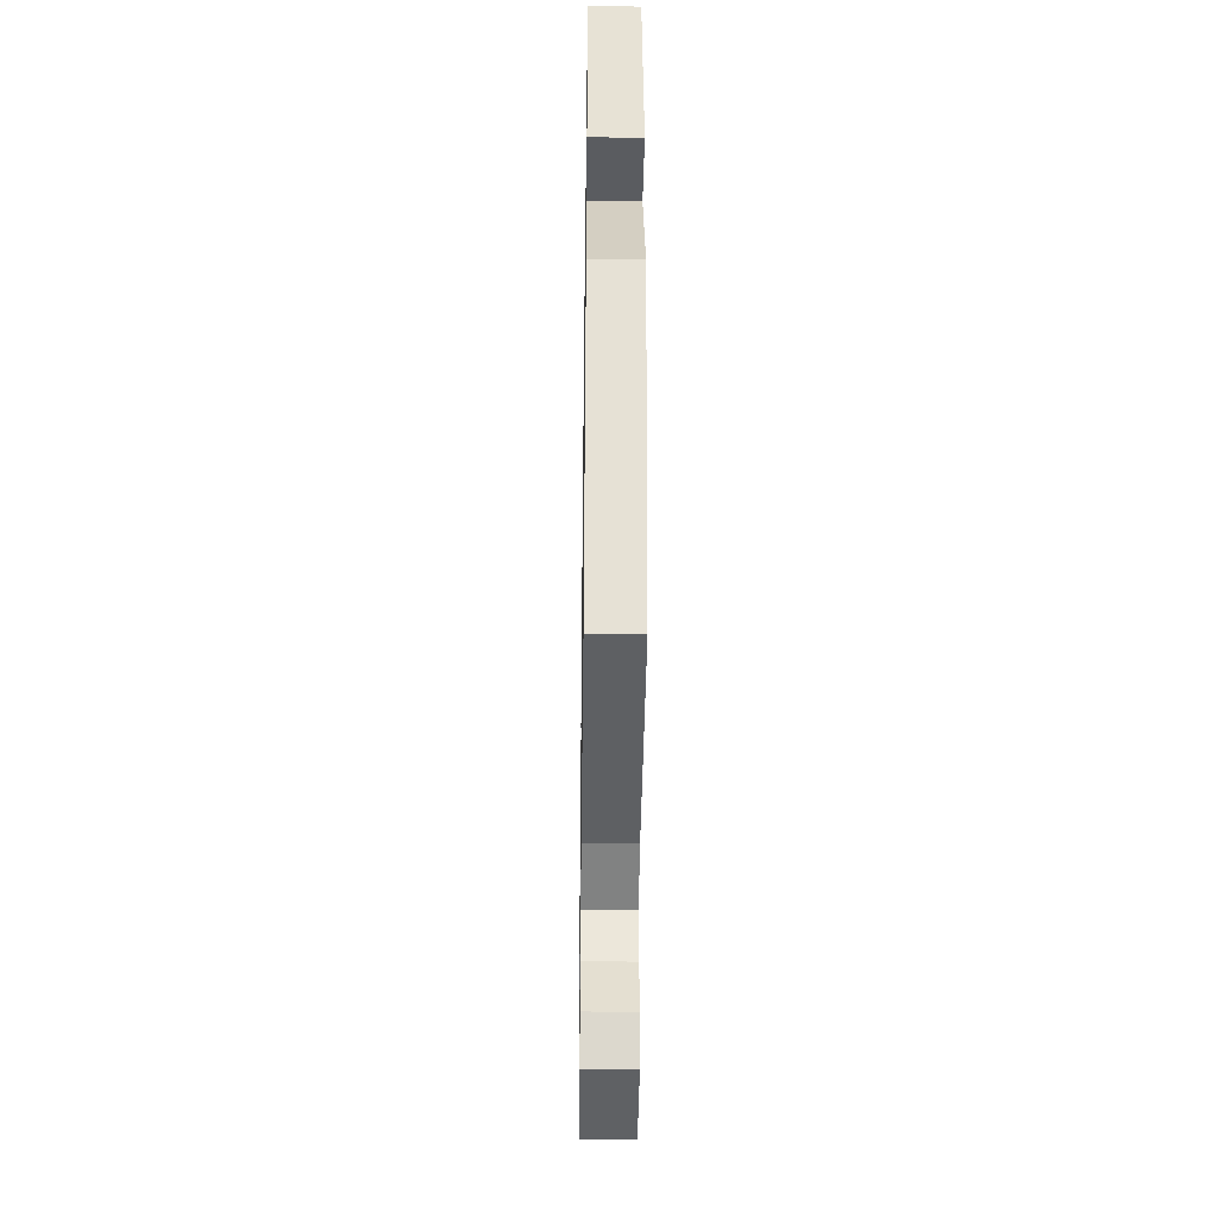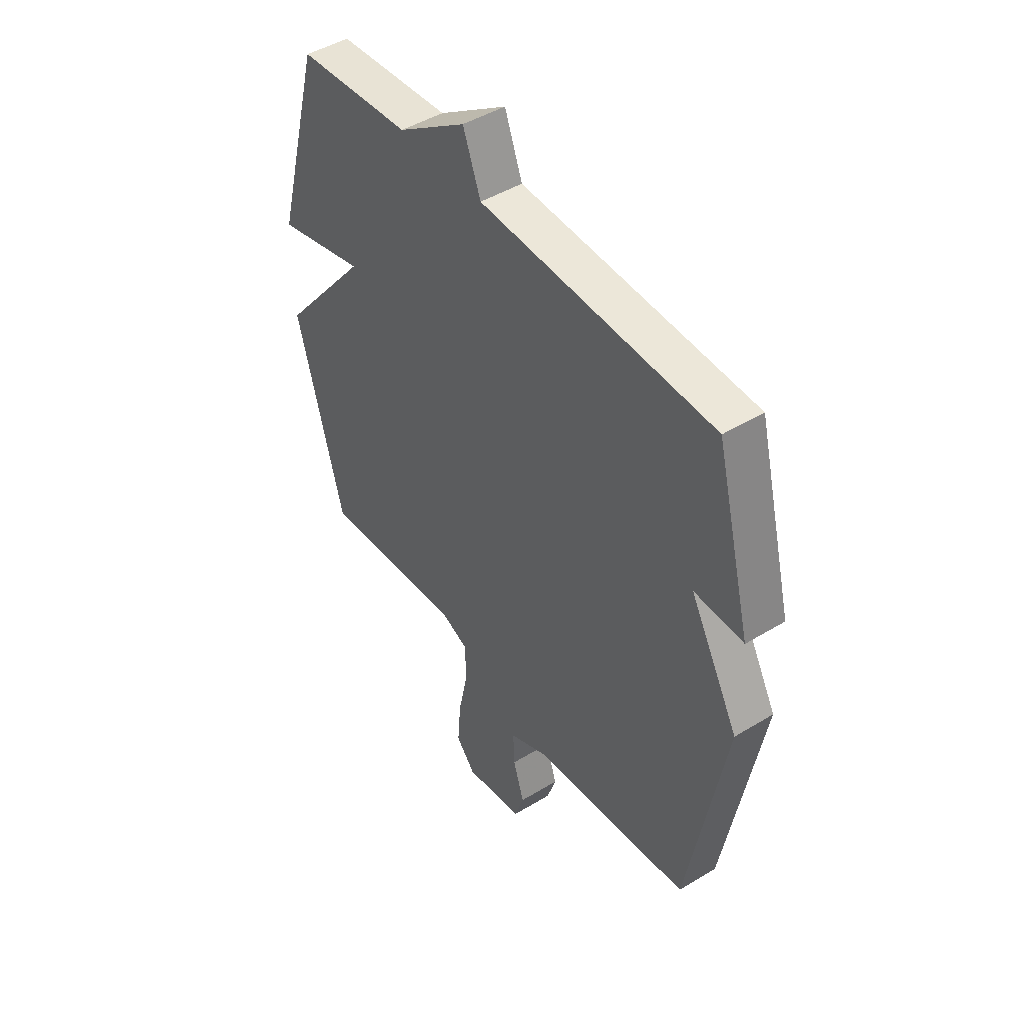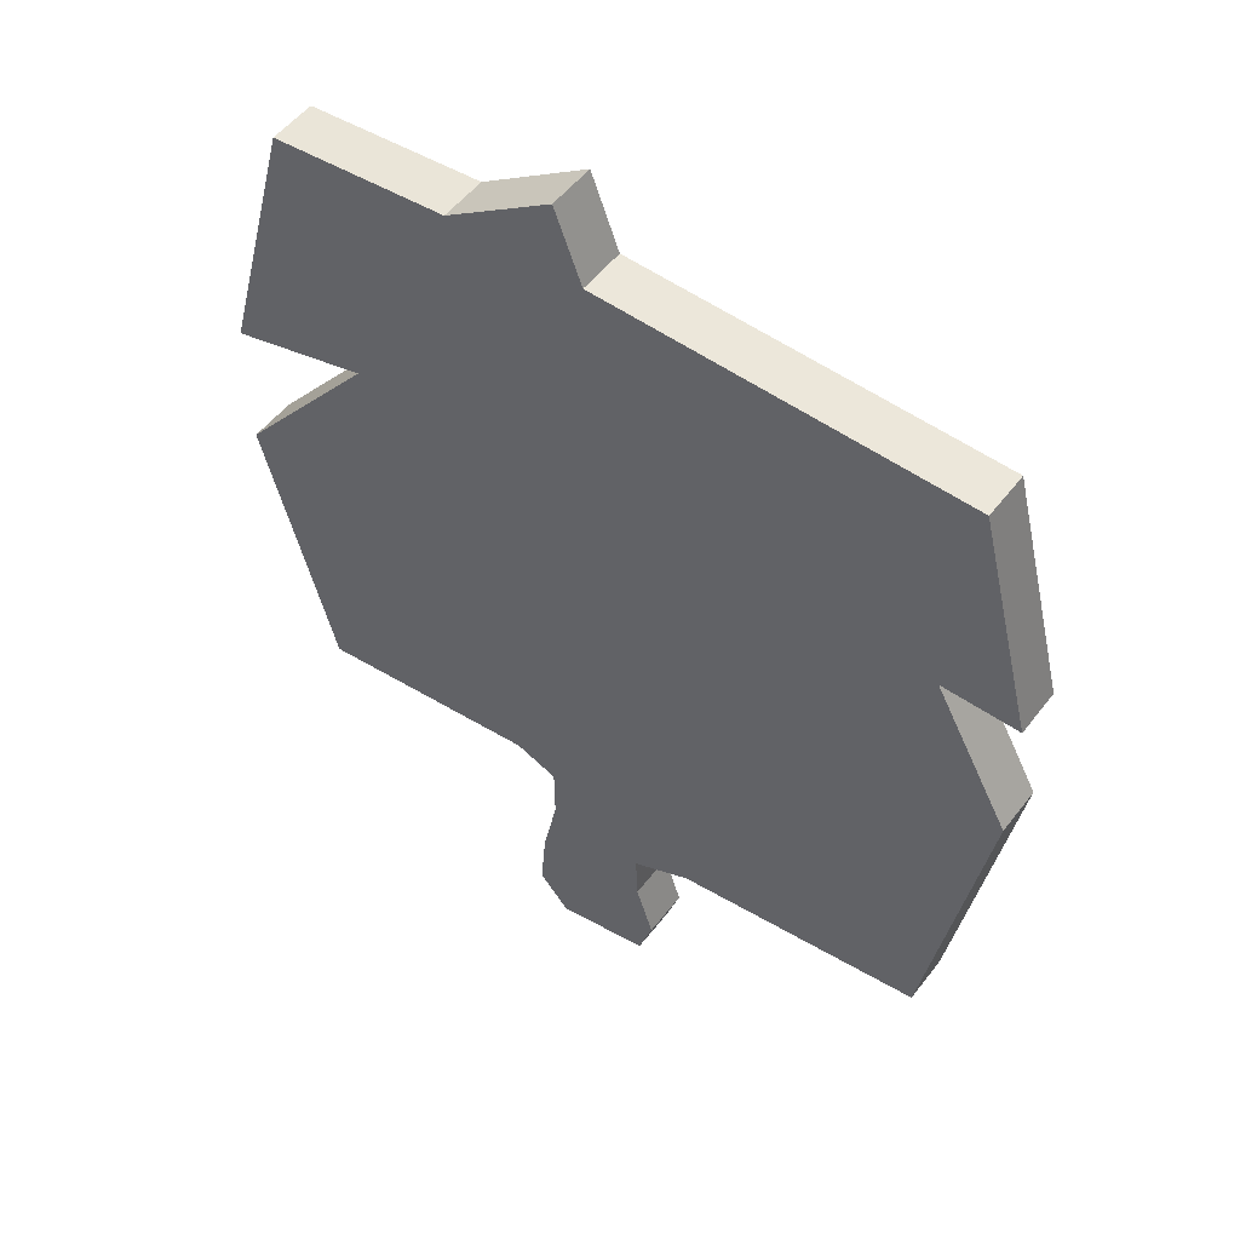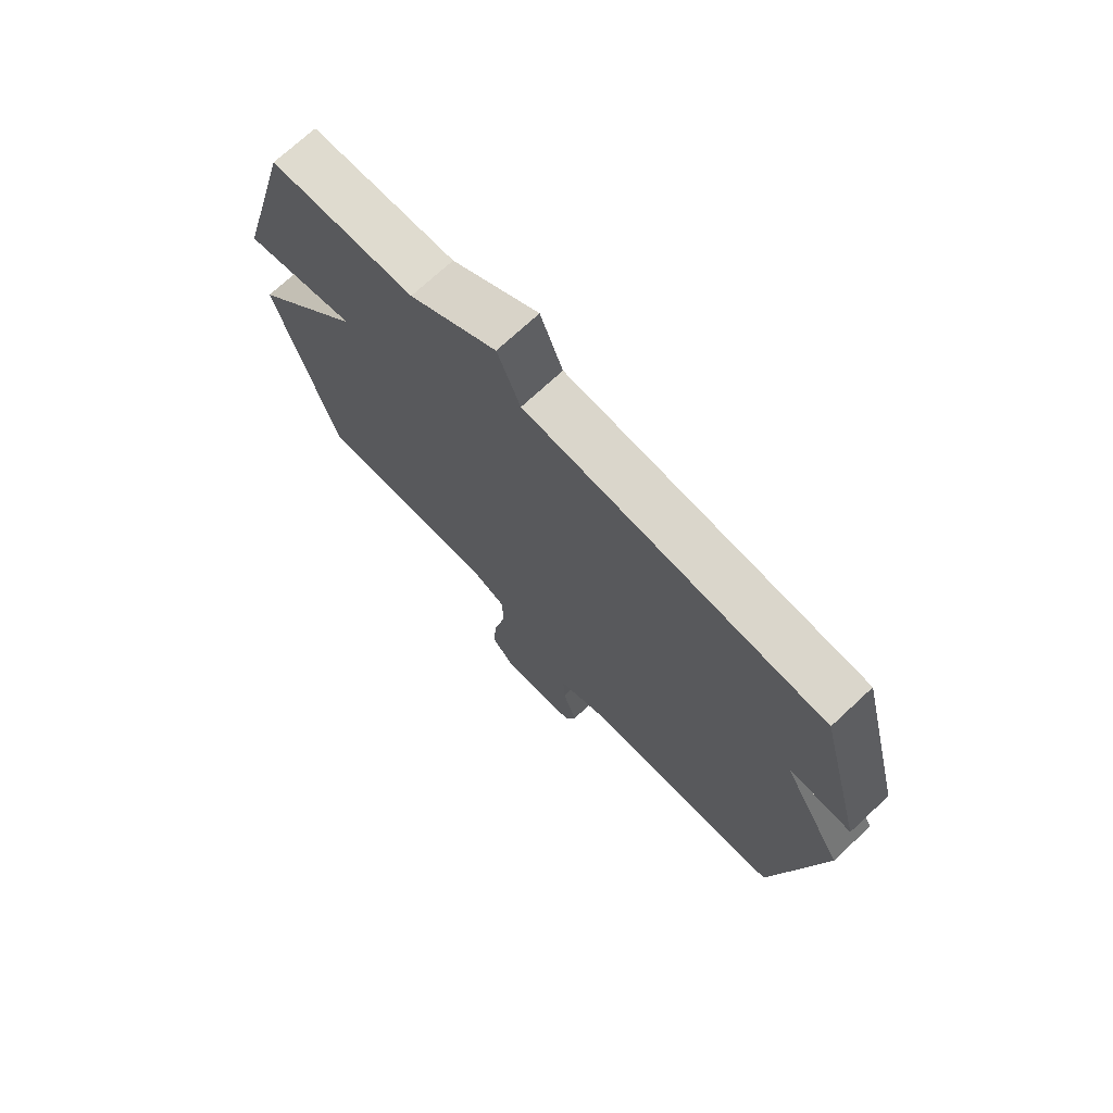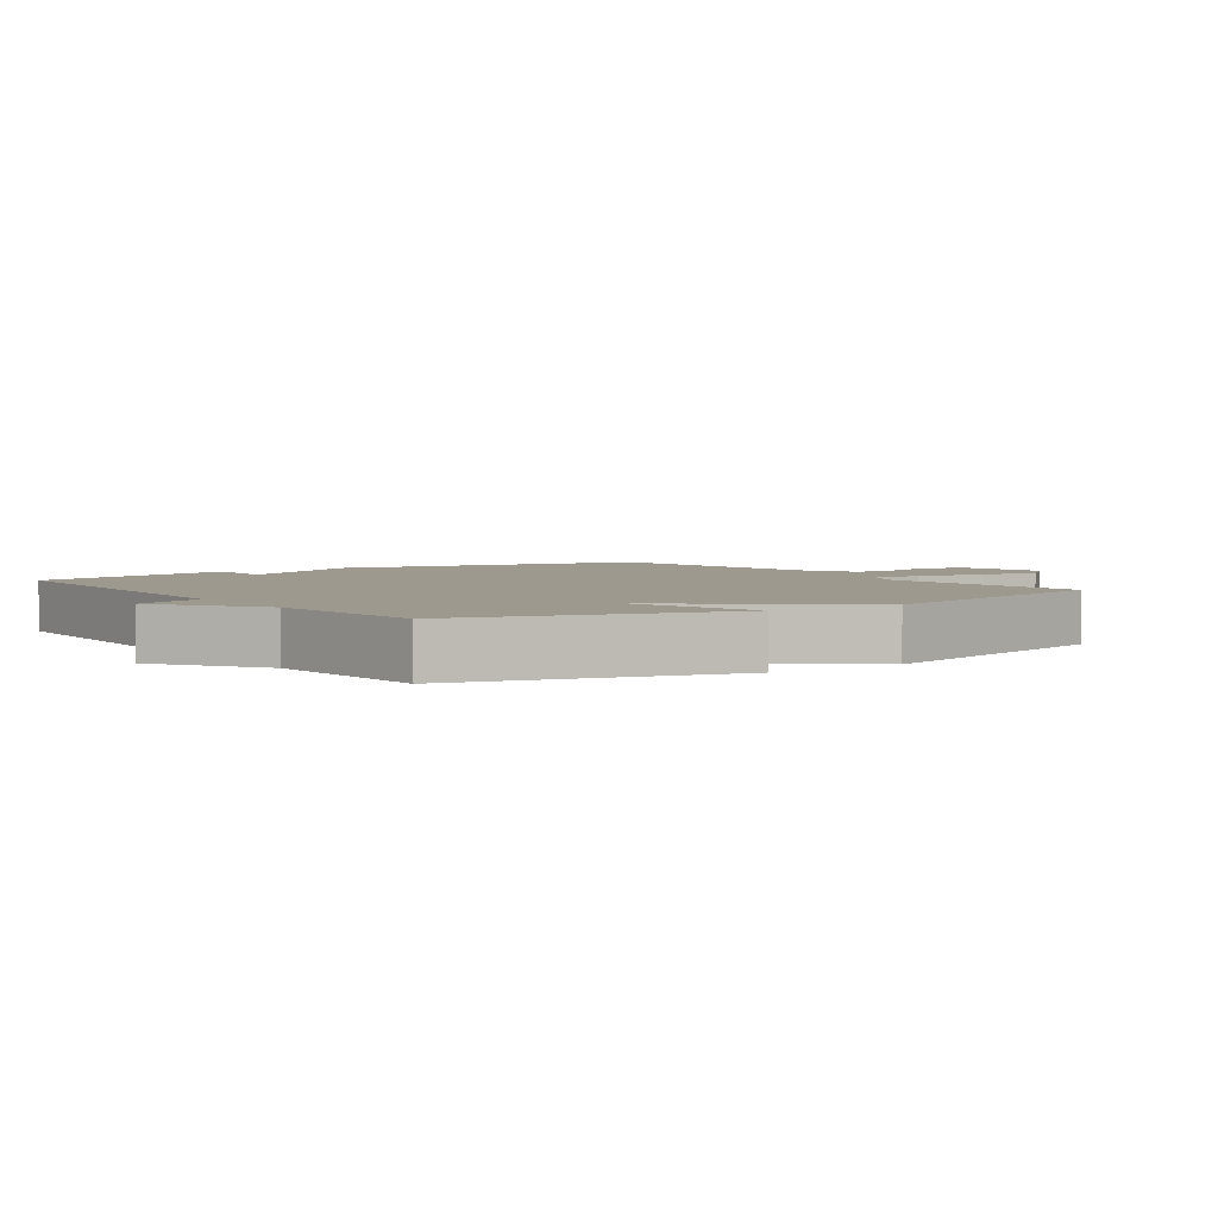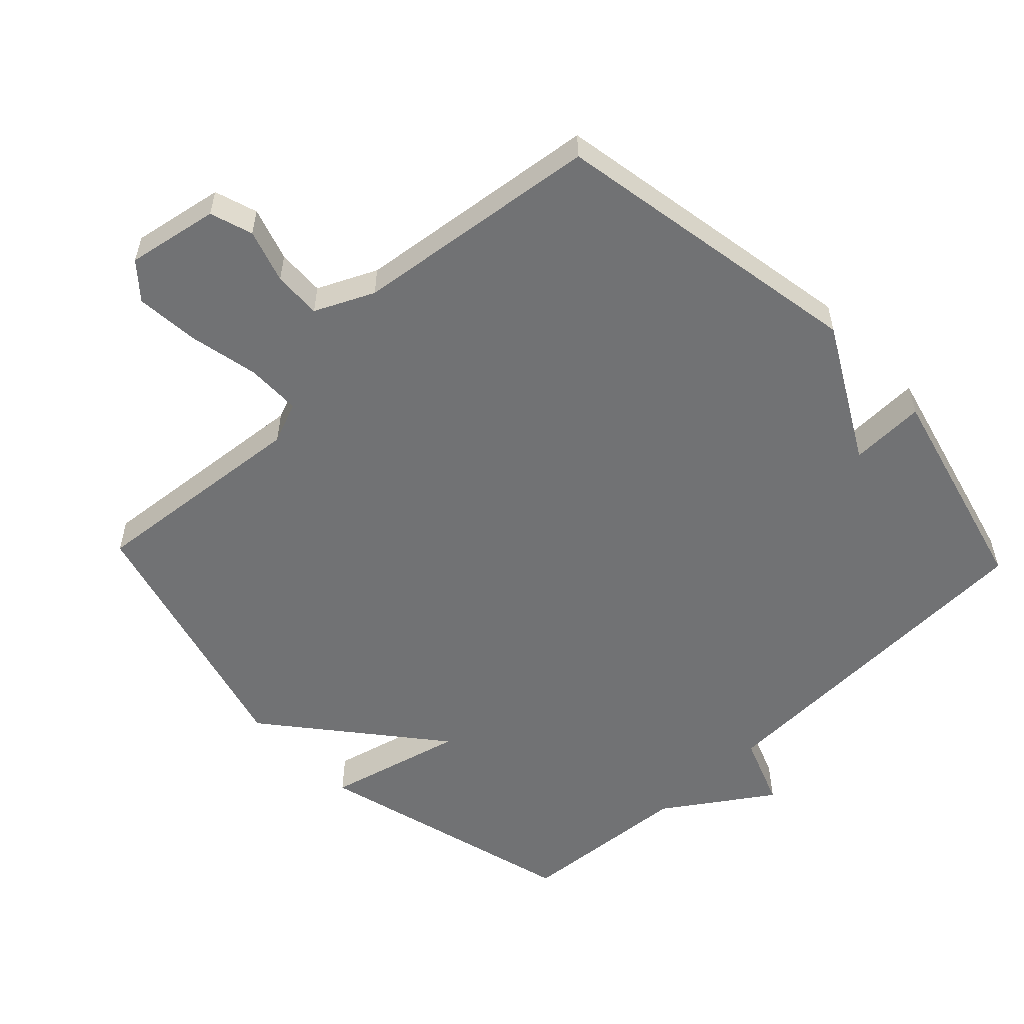
<metadata>
{"format":"obj","ext":"obj","renderer":"f3d","projection":"perspective","resolution":1024,"background":"white","views":[{"elev":-35.6,"azim":-90.8,"up":"+Z"},{"elev":46.2,"azim":-124.9,"up":"+Z"},{"elev":51.8,"azim":-143.7,"up":"+Z"},{"elev":72.5,"azim":-132.9,"up":"+Z"},{"elev":3.5,"azim":54.9,"up":"+Y"},{"elev":-55.4,"azim":-136.4,"up":"+Y"}]}
</metadata>
<code>
v 0.5 0.07 0.5
v 0.608 0.07 0.1
v 0.402 0.07 0.152
v 0.608 0.07 -0.1
v 0.5 0.07 -0.5
v 0.165 0.07 -0.468
v 0.103 0.07 -0.493
v 0.102 0.07 -0.575
v 0.124 0.07 -0.68
v 0.132 0.07 -0.775
v 0.087 0.07 -0.827
v -0.05 0.07 -0.802
v -0.071 0.07 -0.738
v -0.045 0.07 -0.658
v -0.042 0.07 -0.586
v -0.13 0.07 -0.545
v -0.5 0.07 -0.5
v -0.584 0.07 -0.025
v -0.471 0.07 0.178
v -0.584 0.07 0.175
v -0.5 0.07 0.5
v 0.038 0.07 0.52
v 0.079 0.07 0.627
v 0.238 0.07 0.52
v 0.5 0 0.5
v 0.608 0 0.1
v 0.402 0 0.152
v 0.608 0 -0.1
v 0.5 0 -0.5
v 0.165 0 -0.468
v 0.103 0 -0.493
v 0.102 0 -0.575
v 0.124 0 -0.68
v 0.132 0 -0.775
v 0.087 0 -0.827
v -0.05 0 -0.802
v -0.071 0 -0.738
v -0.045 0 -0.658
v -0.042 0 -0.586
v -0.13 0 -0.545
v -0.5 0 -0.5
v -0.584 0 -0.025
v -0.471 0 0.178
v -0.584 0 0.175
v -0.5 0 0.5
v 0.038 0 0.52
v 0.079 0 0.627
v 0.238 0 0.52
f 22 23 24
f 22 24 1
f 21 22 1
f 20 21 1
f 19 20 1
f 18 19 1
f 17 18 1
f 16 17 1
f 15 16 1
f 14 15 1
f 12 13 14
f 11 12 14
f 10 11 14
f 9 10 14
f 8 9 14
f 7 8 14
f 7 14 1
f 6 7 1
f 3 4 5 6
f 3 6 1
f 1 2 3
f 48 47 46
f 25 48 46
f 25 46 45
f 25 45 44
f 25 44 43
f 25 43 42
f 25 42 41
f 25 41 40
f 25 40 39
f 25 39 38
f 38 37 36
f 38 36 35
f 38 35 34
f 38 34 33
f 38 33 32
f 38 32 31
f 25 38 31
f 25 31 30
f 30 29 28 27
f 25 30 27
f 27 26 25
f 1 25 26 2
f 2 26 27 3
f 3 27 28 4
f 4 28 29 5
f 5 29 30 6
f 6 30 31 7
f 7 31 32 8
f 8 32 33 9
f 9 33 34 10
f 10 34 35 11
f 11 35 36 12
f 12 36 37 13
f 13 37 38 14
f 14 38 39 15
f 15 39 40 16
f 16 40 41 17
f 17 41 42 18
f 18 42 43 19
f 19 43 44 20
f 20 44 45 21
f 21 45 46 22
f 22 46 47 23
f 23 47 48 24
f 24 48 25 1

</code>
